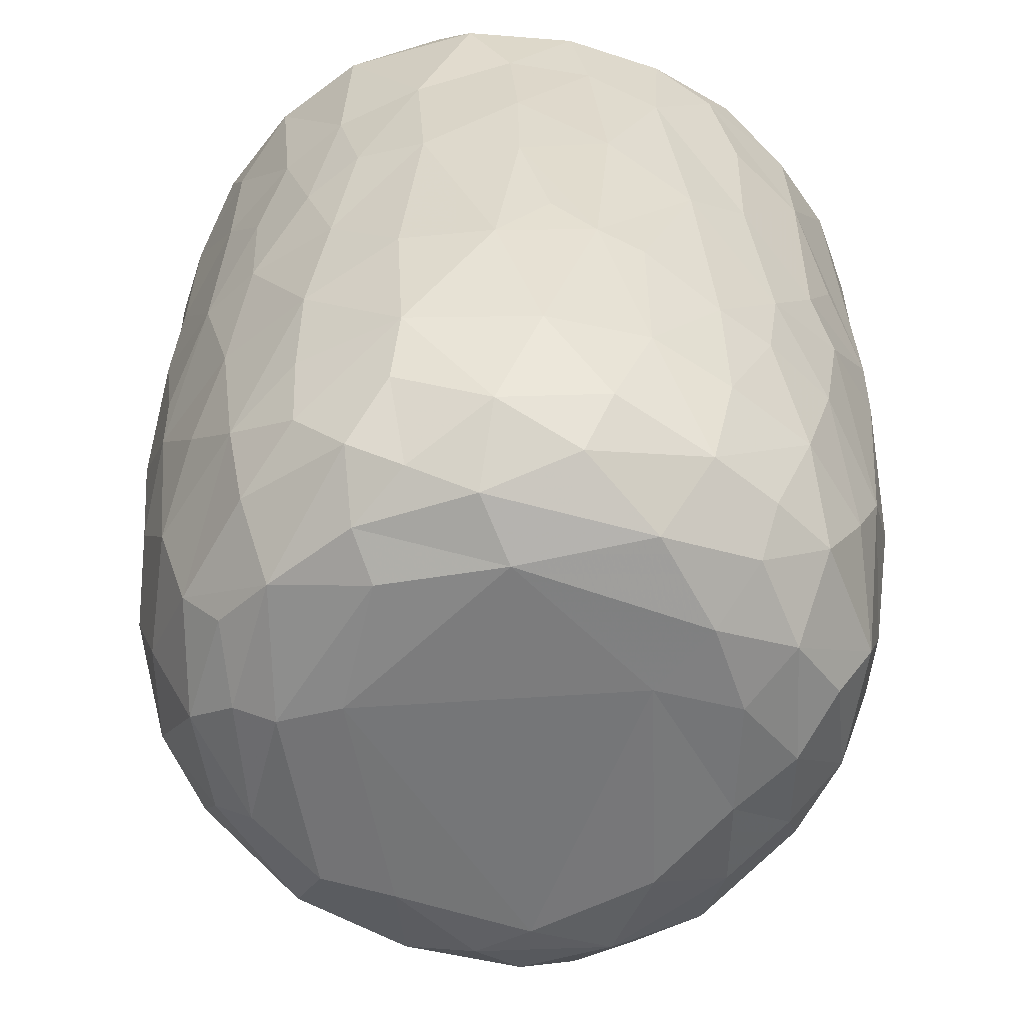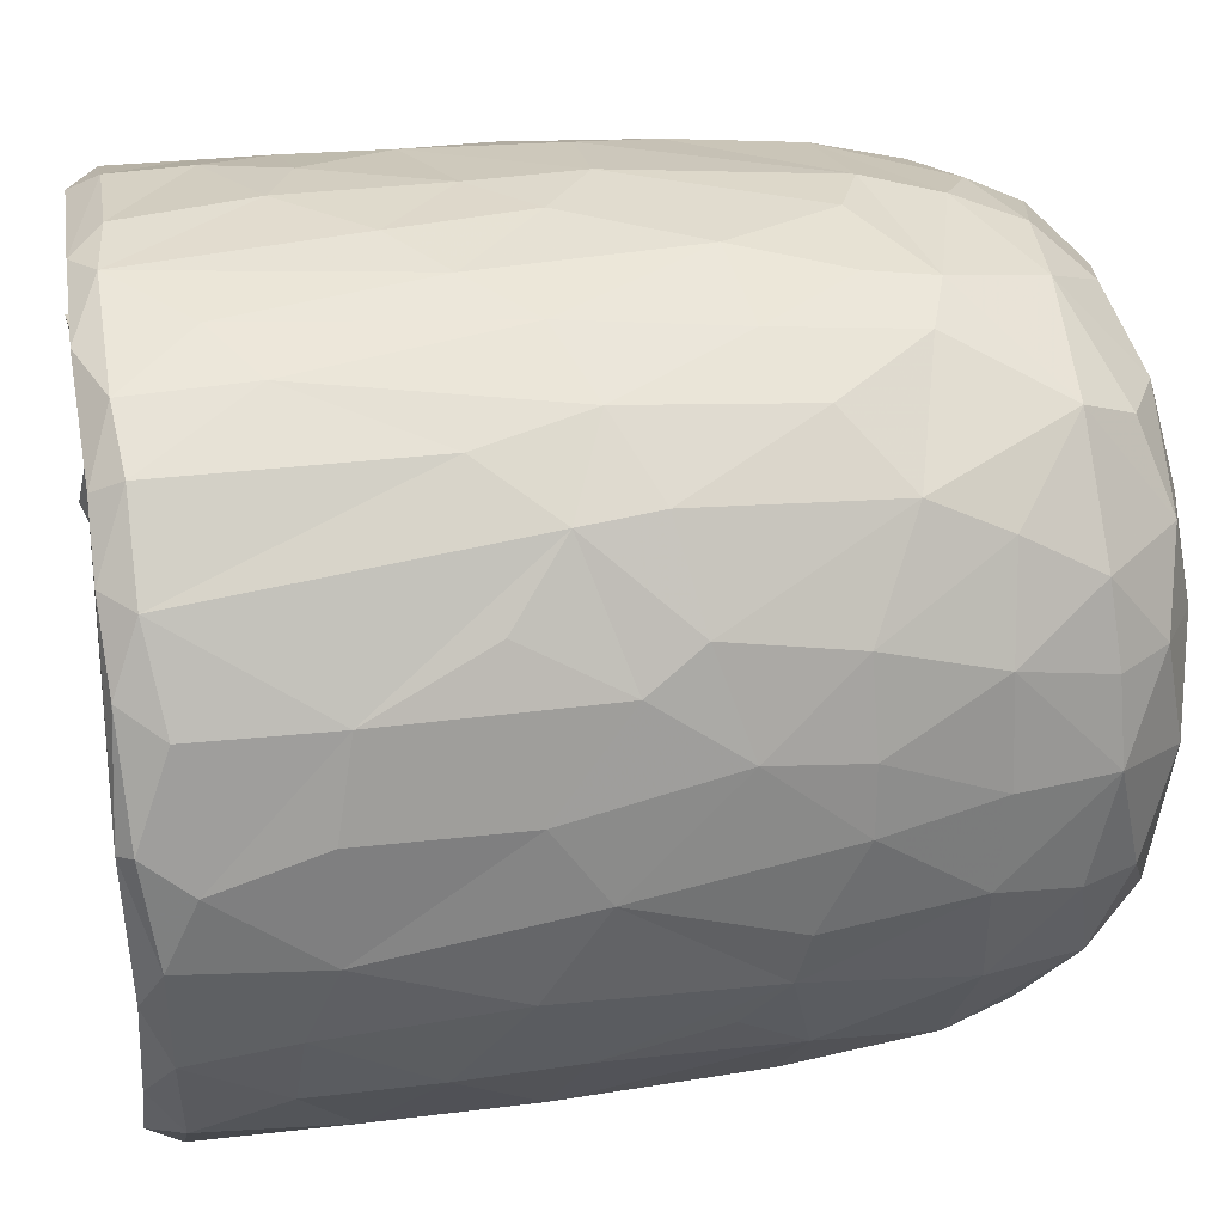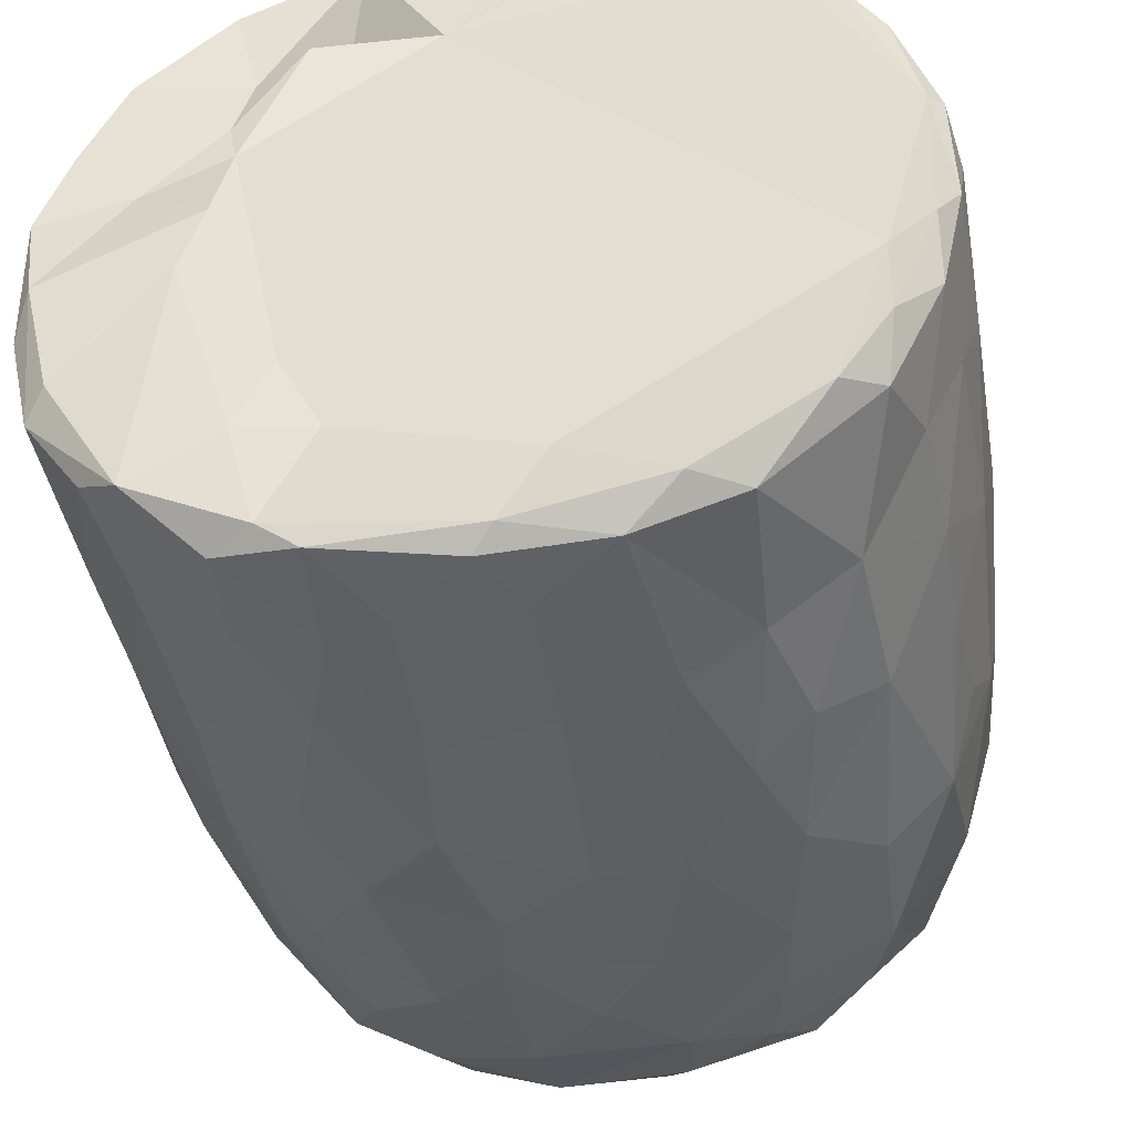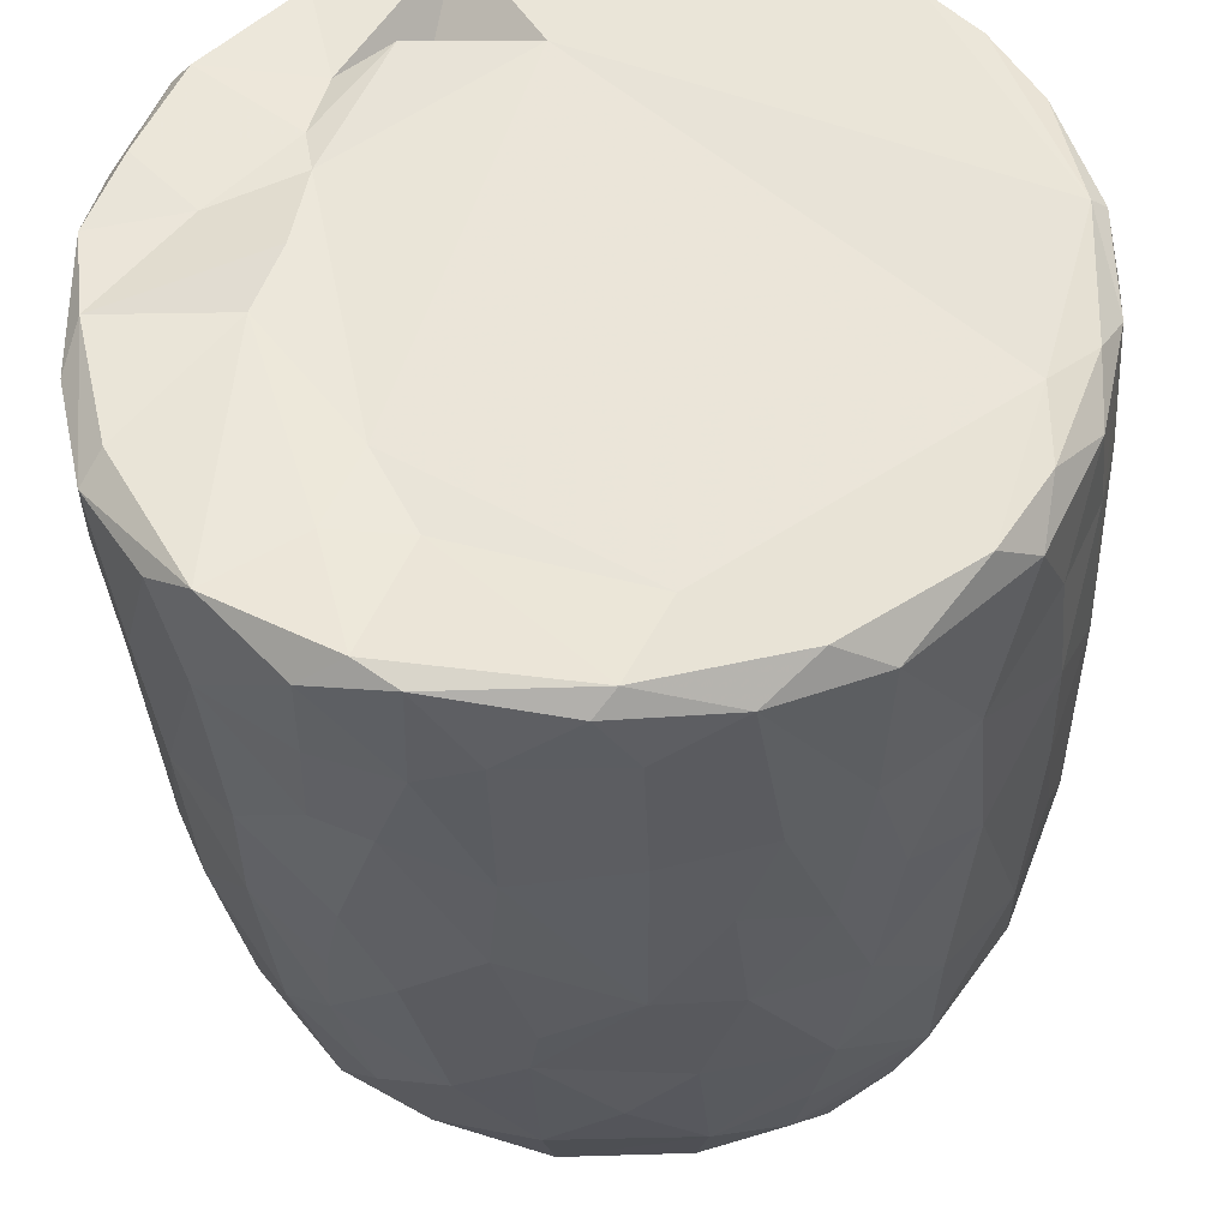
<metadata>
{"format":"obj","ext":"obj","renderer":"f3d","projection":"perspective","resolution":1024,"background":"white","views":[{"elev":-57.9,"azim":-121.6,"up":"+Y"},{"elev":30.3,"azim":-99.7,"up":"+Z"},{"elev":-45.1,"azim":-169.9,"up":"+Z"},{"elev":-36.7,"azim":-177.4,"up":"+Z"}]}
</metadata>
<code>
v 0.1369 -0.06005 -0.9051
v 0.1612 -0.1937 -0.8916
v -0.06547 0.07837 -0.9208
v 0.2045 0.2177 -0.9082
v 0.1724 0.4605 -0.9069
v -0.08503 0.5112 -0.9142
v -0.2261 0.3129 -0.8924
v 0.1652 0.8131 -0.906
v -0.08788 0.8189 -0.9141
v -0.3116 0.5312 -0.872
v 0.2989 0.7378 -0.8765
v -0.009153 0.9509 -0.9134
v -0.2683 0.9319 -0.89
v -0.004616 -0.4071 -0.8756
v 0.1646 -0.5725 -0.842
v -0.1623 -0.5761 -0.8401
v -0.1499 -0.2467 -0.882
v -0.4069 -0.298 -0.8092
v -0.2444 0.02894 -0.8864
v 0.387 0.02676 -0.8501
v -0.4014 0.2296 -0.8372
v 0.3759 0.515 -0.8445
v 0.2832 0.9774 -0.8664
v -0.05571 0.9932 -0.877
v -0.3611 -0.5129 -0.7883
v 0.3216 -0.3539 -0.8376
v -0.4697 -0.02008 -0.7932
v 0.4735 0.2304 -0.8147
v 0.4986 0.4962 -0.7756
v -0.4697 0.5761 -0.8067
v 0.4801 0.7234 -0.8012
v -0.4969 0.9227 -0.8067
v 0.4675 0.9291 -0.8132
v -0.3835 0.9922 -0.8085
v 0.3695 0.9934 -0.8066
v -0.1326 -0.7627 -0.7785
v 0.1501 -0.7847 -0.7697
v -0.3259 -0.6861 -0.7603
v 0.48 -0.4725 -0.7529
v 0.5395 -0.1945 -0.7494
v -0.6143 -0.2104 -0.6841
v 0.5215 -0.001336 -0.7713
v -0.5274 0.3022 -0.7726
v 0.667 0.7418 -0.6738
v 0.3912 -0.6781 -0.736
v -0.5961 -0.5387 -0.6519
v 0.6513 0.3524 -0.678
v -0.651 0.5967 -0.6824
v 0.6278 0.9974 -0.6686
v -0.1473 0.967 -0.6786
v -0.2969 -0.938 -0.5826
v -0.4023 -0.8158 -0.667
v -0.07131 -0.9315 -0.6636
v 0.09668 -0.8849 -0.6967
v 0.3621 -0.8854 -0.6279
v -0.5341 -0.6952 -0.6379
v 0.5821 -0.6973 -0.6087
v 0.6446 -0.3256 -0.6463
v 0.6621 0.09143 -0.6671
v -0.6679 0.2452 -0.6654
v -0.741 0.9183 -0.5882
v -0.6548 0.9968 -0.6351
v 0.4357 0.9873 -0.5435
v 0.7217 0.941 -0.5977
v 0.2402 -0.955 -0.5776
v -0.4602 -0.8838 -0.5493
v -0.7602 -0.2359 -0.5129
v 0.787 0.2877 -0.5056
v -0.7672 0.9712 -0.2577
v 0.2671 0.9669 -0.5474
v 0.1973 -0.9935 -0.488
v 0.5493 -0.895 -0.462
v 0.7897 -0.148 -0.4748
v -0.8051 0.1824 -0.4749
v -0.7938 0.7182 -0.4943
v 0.3618 0.9744 -0.3599
v -0.2233 -0.9876 -0.4842
v -0.6554 -0.7906 -0.4475
v 0.7452 -0.5783 -0.4386
v -0.8091 0.4429 -0.481
v 0.8139 0.5937 -0.4701
v -0.7644 0.9898 -0.4636
v 0.4882 -0.9588 -0.3955
v -0.5164 -0.9434 -0.3992
v 0.6679 -0.7676 -0.4407
v -0.8236 -0.0847 -0.4016
v 0.8469 0.9392 -0.4088
v -0.7713 -0.5579 -0.3951
v 0.07648 -1.01 -0.3862
v -0.4235 -0.9978 -0.2637
v -0.8603 -0.1783 -0.2988
v 0.8349 -0.06763 -0.3854
v 0.8713 0.3583 -0.305
v -0.8591 0.9293 -0.3458
v 0.8023 0.9847 -0.3551
v 0.7148 -0.8695 -0.1558
v 0.8334 -0.4705 -0.2622
v 0.5372 -0.9928 -0.1863
v -0.6825 -0.8682 -0.2418
v -0.7708 -0.7369 -0.217
v -0.8878 0.2908 -0.2696
v 0.8829 0.6735 -0.3052
v -0.8762 0.7025 -0.3063
v 0.5788 0.9911 -0.07159
v 0.7844 -0.7367 -0.1841
v -0.8434 -0.5399 -0.1573
v 0.8863 -0.2708 -0.1312
v 0.8908 0.04507 -0.2022
v 0.9026 0.9336 -0.1591
v 0.07368 0.9884 0.5733
v -0.912 0.9357 -0.1045
v -0.863 0.9847 -0.2022
v 0.4925 -0.9937 -0.01317
v -0.6276 -0.9509 -0.01767
v 0.9106 0.3858 -0.1329
v -0.9175 0.6335 -0.1266
v 0.871 0.9838 -0.0587
v -0.8796 -0.2056 -0.1836
v -0.9156 0.1571 -0.05269
v 0.9162 0.7743 -0.1227
v -0.3103 -0.996 0.1695
v -0.7772 -0.7911 0.0334
v 0.8419 -0.5874 -0.0276
v -0.8867 -0.3069 0.01382
v -0.8726 0.9991 0.1215
v 0.4248 -0.987 0.3121
v 0.9018 -0.1286 0.07364
v 0.9088 0.496 0.09171
v 0.5154 1.024 0.05682
v -0.5074 -0.9859 0.2011
v 0.7787 -0.7659 0.1546
v 0.8691 -0.4327 0.08014
v 0.9086 0.2139 0.07559
v -0.9103 0.2746 0.1183
v -0.9238 0.8664 0.05271
v 0.4884 0.9831 0.2708
v 0.6907 -0.8937 0.1268
v -0.664 -0.8972 0.2238
v -0.8439 -0.5669 0.05253
v 0.8122 -0.636 0.1904
v -0.9186 0.63 0.1252
v -0.9047 0.9672 0.1329
v 0.9122 0.7783 0.1161
v 0.5678 -0.9577 0.2467
v -0.873 -0.3104 0.1635
v -0.8873 -0.09689 0.1903
v 0.8944 0.9772 0.1439
v 0.685 0.9761 0.1861
v -0.7472 -0.7809 0.2203
v -0.8117 -0.5633 0.2866
v 0.8826 -0.02499 0.2396
v 0.8305 -0.3945 0.307
v -0.8654 0.1024 0.3311
v 0.8868 0.2093 0.235
v 0.8821 0.7228 0.2854
v 0.8656 0.443 0.321
v -0.8784 0.5916 0.332
v -0.8697 0.8925 0.3305
v 0.8201 0.9929 0.3224
v -0.8254 -0.3047 0.3619
v 0.8639 0.9273 0.332
v 0.5057 0.9804 0.3661
v -0.3683 -0.9899 0.371
v 0.6004 -0.898 0.392
v -0.7013 -0.7621 0.395
v -0.5376 -0.9355 0.4041
v 0.1475 -0.9902 0.473
v 0.7376 -0.6406 0.4364
v 0.8286 -0.1232 0.3992
v -0.8306 -0.02037 0.4132
v 0.8254 0.1618 0.419
v -0.8196 0.9822 0.3872
v -0.1207 -0.9825 0.512
v -0.8207 0.3248 0.4479
v 0.8058 0.696 0.4844
v 0.3946 -0.9485 0.5176
v -0.7063 -0.586 0.4986
v 0.6948 -0.4717 0.5567
v -0.7767 0.9263 0.5287
v -0.7196 0.9933 0.5485
v 0.346 1.015 0.557
v 0.7235 0.9943 0.536
v -0.2943 -0.9499 0.5693
v 0.5649 -0.8354 0.5227
v 0.7146 -0.2047 0.585
v 0.7577 0.03516 0.5426
v -0.736 0.1996 0.6002
v 0.7795 0.2717 0.5089
v 0.7639 0.945 0.5493
v -0.6094 0.9929 0.6703
v -0.4528 -0.8707 0.5824
v -0.517 -0.7491 0.6421
v -0.6939 -0.4148 0.5796
v 0.4667 0.9716 0.5119
v 0.07935 -0.9438 0.6328
v -0.7175 0.02928 0.6116
v 0.6716 0.1897 0.6534
v 0.6949 0.4294 0.6402
v 0.2652 -0.8606 0.6918
v 0.494 -0.76 0.6491
v -0.1044 -0.8978 0.6864
v 0.543 -0.4327 0.7131
v -0.6379 0.9282 0.7034
v -0.6312 0.365 0.7029
v 0.68 0.8226 0.6551
v 0.3099 0.8613 0.6122
v 0.5187 0.9878 0.7401
v -0.2308 -0.7662 0.7622
v -0.5734 -0.282 0.7127
v 0.5514 0.282 0.759
v 0.5785 0.9227 0.7421
v 0.3943 -0.6516 0.7438
v -0.4259 -0.496 0.7671
v -0.5741 0.1181 0.7424
v 0.5463 -0.1168 0.7465
v -0.0166 -0.7843 0.7769
v -0.3019 -0.5408 0.8113
v -0.4372 -0.1783 0.8025
v 0.5196 0.5074 0.7785
v 0.5087 0.7464 0.7917
v -0.497 0.6804 0.7992
v -0.5035 0.9428 0.7907
v -0.3559 1.002 0.8178
v 0.2469 0.9923 0.8553
v 0.1844 -0.7108 0.7869
v 0.3254 -0.4339 0.8212
v 0.4541 -0.2221 0.7905
v 0.003862 -0.6285 0.8352
v -0.2974 -0.3932 0.8303
v 0.3446 -0.1469 0.8406
v 0.4386 0.1644 0.8178
v -0.4109 0.1913 0.8327
v 0.3042 0.3678 0.8706
v 0.3618 0.5902 0.8518
v -0.371 0.7785 0.8553
v 0.3857 0.9279 0.842
v 0.05364 -0.4644 0.8643
v -0.09007 -0.4042 0.867
v -0.2297 -0.149 0.8732
v 0.2754 0.03442 0.874
v -0.2863 0.3309 0.8763
v 0.2415 0.7469 0.8903
v -0.2183 0.9447 0.8968
v -0.128 0.9971 0.8815
v 0.06358 0.03349 0.9052
v -0.08945 0.1434 0.9015
v 0.04443 0.2811 0.9058
v -0.1457 0.4478 0.9039
v 0.173 0.5709 0.8998
v 0.209 0.9251 0.8978
v -0.04962 0.9278 0.9135
v 0.01604 0.6357 0.9152
f 1 2 3
f 1 3 4
f 3 5 4
f 3 6 5
f 7 6 3
f 6 8 5
f 9 6 10
f 6 9 8
f 11 5 8
f 8 9 12
f 9 13 12
f 14 2 15
f 16 17 14
f 14 17 2
f 17 18 19
f 19 3 17
f 17 3 2
f 2 1 20
f 20 1 4
f 19 21 7
f 7 3 19
f 5 22 4
f 10 6 7
f 11 22 5
f 10 13 9
f 8 12 23
f 8 23 11
f 24 12 13
f 12 24 23
f 16 14 15
f 25 18 16
f 15 2 26
f 18 17 16
f 2 20 26
f 27 19 18
f 27 21 19
f 20 4 28
f 4 22 28
f 21 10 7
f 29 28 22
f 30 10 21
f 31 22 11
f 30 13 10
f 32 13 30
f 11 33 31
f 23 33 11
f 34 13 32
f 34 24 13
f 35 33 23
f 24 35 23
f 36 16 37
f 16 15 37
f 38 16 36
f 38 25 16
f 39 26 40
f 27 18 41
f 26 20 40
f 20 42 40
f 20 28 42
f 27 43 21
f 30 21 43
f 31 29 22
f 29 31 44
f 37 15 45
f 25 38 46
f 39 45 15
f 26 39 15
f 29 47 28
f 30 43 48
f 47 29 44
f 48 32 30
f 31 33 44
f 44 33 49
f 49 33 35
f 34 50 24
f 51 52 53
f 52 36 53
f 53 36 37
f 53 37 54
f 52 38 36
f 37 45 55
f 46 38 56
f 57 45 39
f 18 25 46
f 58 39 40
f 42 28 59
f 60 43 27
f 59 28 47
f 61 32 48
f 32 62 34
f 63 49 35
f 37 55 54
f 57 55 45
f 52 56 38
f 39 58 57
f 18 46 41
f 59 40 42
f 41 60 27
f 48 43 60
f 64 44 49
f 62 32 61
f 62 50 34
f 54 65 53
f 55 65 54
f 66 56 52
f 40 59 58
f 41 67 60
f 59 47 68
f 68 47 44
f 62 69 50
f 50 70 24
f 70 35 24
f 35 70 63
f 65 71 53
f 66 52 51
f 57 72 55
f 41 46 67
f 73 58 59
f 60 67 74
f 75 61 48
f 76 70 50
f 77 51 53
f 78 56 66
f 46 56 78
f 58 79 57
f 58 73 79
f 73 59 68
f 48 80 75
f 44 81 68
f 44 64 81
f 62 61 82
f 82 69 62
f 50 69 76
f 77 53 71
f 55 83 65
f 72 83 55
f 66 84 78
f 85 72 57
f 86 74 67
f 80 48 60
f 80 60 74
f 64 87 81
f 49 87 64
f 84 66 51
f 78 88 46
f 88 67 46
f 89 77 71
f 51 90 84
f 90 51 77
f 83 71 65
f 79 85 57
f 91 86 67
f 73 68 92
f 68 81 93
f 94 61 75
f 61 94 82
f 70 76 63
f 87 49 95
f 96 72 85
f 73 97 79
f 68 93 92
f 98 89 71
f 78 84 99
f 78 100 88
f 91 67 88
f 92 97 73
f 91 74 86
f 80 74 101
f 102 93 81
f 80 103 75
f 87 102 81
f 76 104 63
f 83 98 71
f 96 83 72
f 96 85 105
f 85 79 105
f 79 97 105
f 106 91 88
f 92 107 97
f 91 101 74
f 93 108 92
f 80 101 103
f 103 94 75
f 87 109 102
f 110 76 69
f 63 104 49
f 98 83 96
f 99 100 78
f 106 88 100
f 92 108 107
f 111 94 103
f 82 94 112
f 89 90 77
f 113 89 98
f 99 84 114
f 102 115 93
f 103 101 116
f 95 117 87
f 117 109 87
f 112 69 82
f 91 106 118
f 119 91 118
f 119 101 91
f 115 108 93
f 109 120 102
f 111 112 94
f 49 104 95
f 104 117 95
f 114 84 90
f 116 101 119
f 115 102 120
f 103 116 111
f 89 121 90
f 99 122 100
f 97 123 105
f 97 107 123
f 118 106 124
f 111 125 112
f 126 121 89
f 113 126 89
f 122 99 114
f 122 106 100
f 108 127 107
f 124 119 118
f 120 128 115
f 125 69 112
f 129 117 104
f 90 130 114
f 131 96 105
f 107 132 123
f 115 127 108
f 115 133 127
f 134 116 119
f 135 111 116
f 110 136 76
f 136 104 76
f 121 130 90
f 113 98 137
f 96 137 98
f 122 114 138
f 105 123 131
f 106 122 139
f 139 124 106
f 132 140 123
f 141 116 134
f 141 135 116
f 142 111 135
f 109 143 120
f 111 142 125
f 136 129 104
f 144 113 137
f 96 131 137
f 140 131 123
f 145 124 139
f 107 127 132
f 128 133 115
f 138 114 130
f 146 124 145
f 124 146 119
f 134 119 146
f 120 143 128
f 109 147 143
f 109 117 147
f 148 117 129
f 138 149 122
f 122 150 139
f 127 151 132
f 133 151 127
f 148 147 117
f 126 113 144
f 150 122 149
f 145 139 150
f 132 152 140
f 152 132 151
f 153 134 146
f 133 154 151
f 147 155 143
f 136 148 129
f 154 128 156
f 133 128 154
f 157 141 134
f 156 128 155
f 155 128 143
f 157 135 141
f 158 142 135
f 148 159 147
f 160 145 150
f 157 134 153
f 158 135 157
f 147 161 155
f 136 162 148
f 163 130 121
f 164 144 137
f 138 165 149
f 164 137 131
f 165 150 149
f 160 146 145
f 159 161 147
f 125 110 69
f 162 159 148
f 163 166 130
f 167 121 126
f 138 130 166
f 168 164 131
f 168 131 140
f 151 169 152
f 170 146 160
f 153 146 170
f 154 156 171
f 172 142 158
f 142 172 125
f 173 163 121
f 152 168 140
f 154 171 151
f 174 157 153
f 175 156 155
f 175 155 161
f 176 167 126
f 176 126 144
f 164 176 144
f 165 138 166
f 177 150 165
f 169 168 152
f 169 178 168
f 151 171 169
f 179 158 157
f 172 180 125
f 181 136 110
f 162 182 159
f 167 173 121
f 183 166 163
f 164 168 184
f 177 160 150
f 178 169 185
f 186 169 171
f 153 170 187
f 153 187 174
f 156 188 171
f 175 188 156
f 161 189 175
f 189 159 182
f 189 161 159
f 180 190 125
f 181 162 136
f 163 173 183
f 166 183 191
f 184 176 164
f 166 192 165
f 191 192 166
f 193 160 177
f 185 169 186
f 171 188 186
f 179 172 158
f 172 179 180
f 190 110 125
f 194 182 162
f 181 194 162
f 195 167 176
f 177 165 192
f 193 170 160
f 170 196 187
f 197 186 188
f 198 188 175
f 179 157 187
f 187 157 174
f 195 173 167
f 199 195 176
f 168 200 184
f 193 177 192
f 200 168 178
f 196 170 193
f 173 201 183
f 184 199 176
f 178 185 202
f 186 197 185
f 188 198 197
f 203 179 204
f 189 205 175
f 203 180 179
f 110 206 181
f 181 206 194
f 194 207 182
f 201 173 195
f 183 208 191
f 208 183 201
f 184 200 199
f 202 200 178
f 196 193 209
f 197 198 210
f 179 187 204
f 198 175 205
f 203 190 180
f 189 182 211
f 208 192 191
f 199 200 212
f 200 202 212
f 192 213 193
f 193 213 209
f 214 196 209
f 185 197 215
f 187 196 214
f 189 211 205
f 182 207 211
f 195 216 201
f 195 199 216
f 217 213 192
f 209 213 218
f 185 215 202
f 209 218 214
f 197 210 215
f 214 204 187
f 219 198 220
f 205 220 198
f 203 204 221
f 211 220 205
f 190 203 222
f 190 223 110
f 224 194 206
f 201 216 208
f 225 216 199
f 217 192 208
f 212 225 199
f 225 212 226
f 202 226 212
f 226 202 227
f 215 227 202
f 214 221 204
f 198 219 210
f 222 203 221
f 223 190 222
f 224 207 194
f 228 208 216
f 225 228 216
f 217 208 228
f 213 217 229
f 213 229 218
f 230 227 231
f 215 231 227
f 232 214 218
f 210 231 215
f 221 214 232
f 210 219 233
f 220 234 219
f 221 235 222
f 236 220 211
f 207 224 236
f 207 236 211
f 110 224 206
f 225 226 228
f 237 228 226
f 237 217 228
f 238 229 217
f 238 217 237
f 230 237 226
f 229 238 239
f 227 230 226
f 229 239 218
f 240 230 231
f 232 218 239
f 210 233 231
f 235 232 241
f 235 221 232
f 219 234 233
f 220 242 234
f 235 243 222
f 243 223 222
f 243 244 223
f 223 244 110
f 244 224 110
f 245 238 237
f 239 238 245
f 240 245 237
f 240 237 230
f 246 239 245
f 241 232 239
f 241 239 246
f 233 247 245
f 233 245 240
f 231 233 240
f 248 241 246
f 248 243 241
f 234 249 233
f 243 235 241
f 242 249 234
f 250 242 220
f 220 236 250
f 224 250 236
f 244 243 251
f 244 251 250
f 224 244 250
f 247 246 245
f 248 246 247
f 252 248 247
f 252 247 249
f 233 249 247
f 243 248 252
f 251 243 252
f 252 249 242
f 251 252 242
f 250 251 242

</code>
